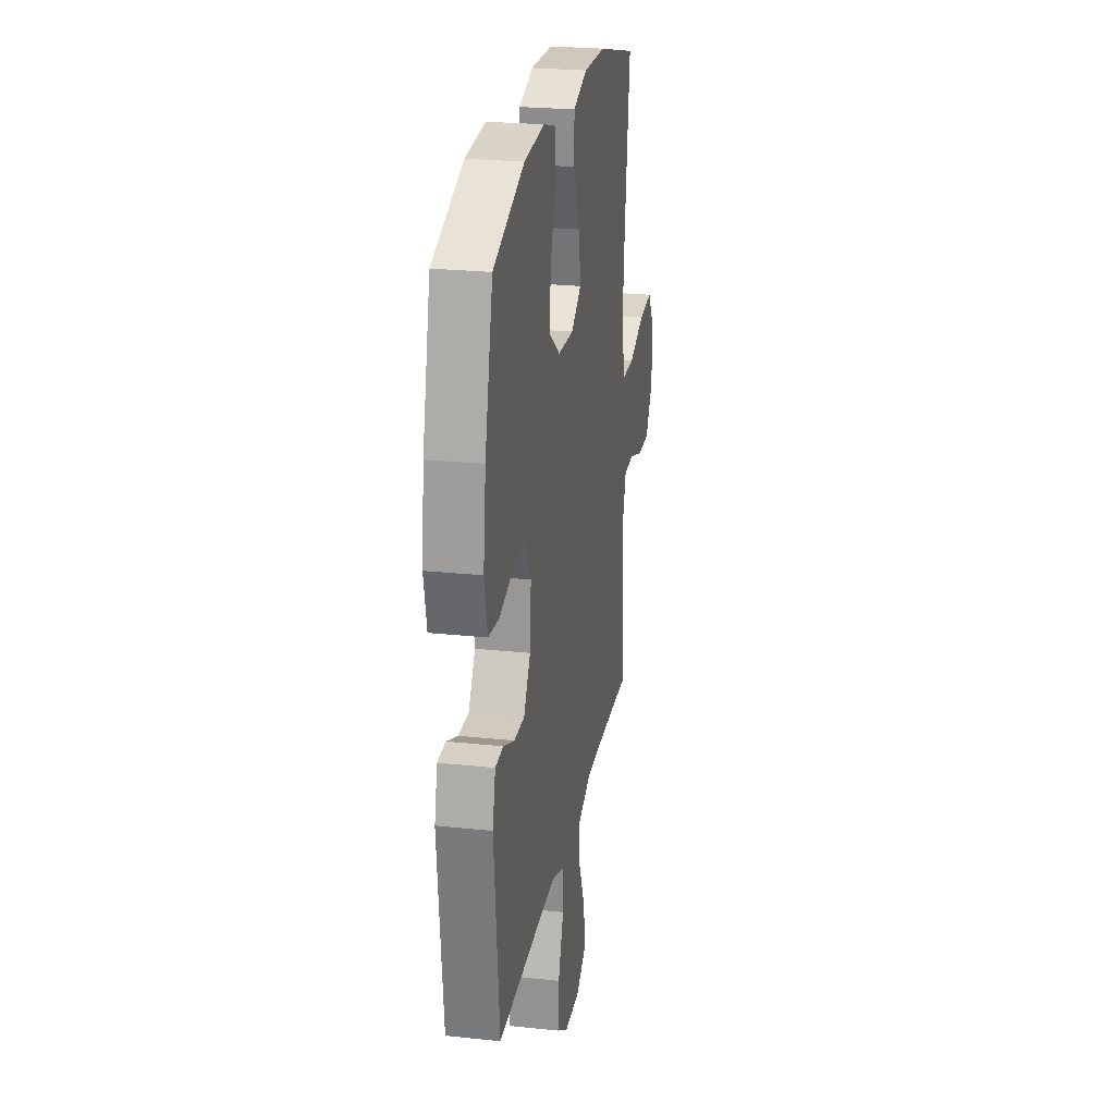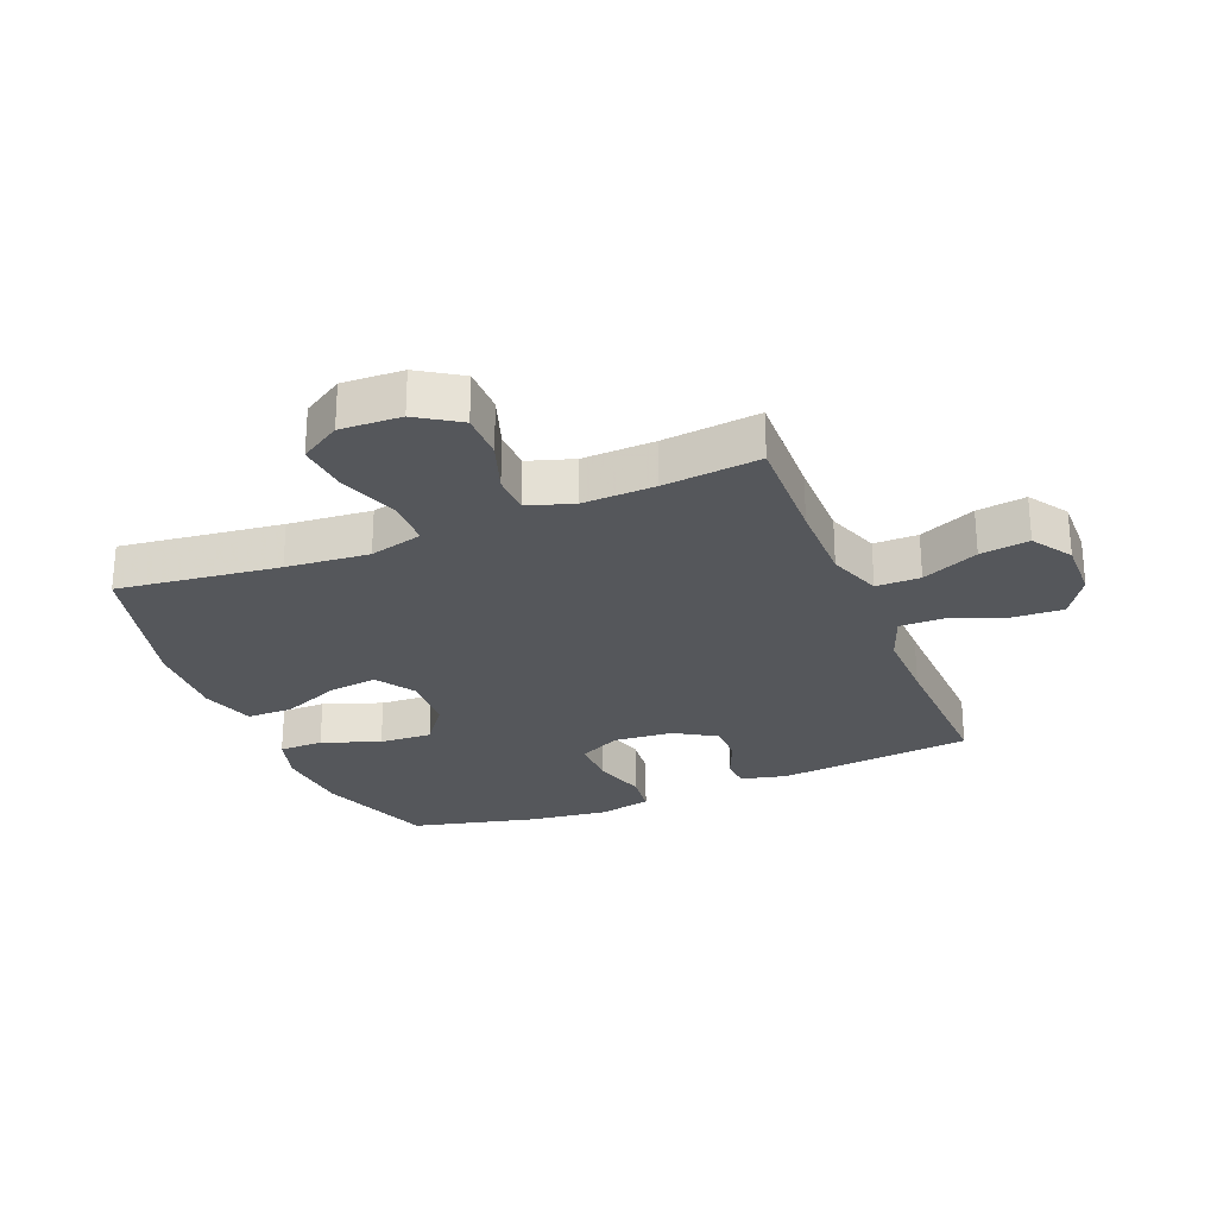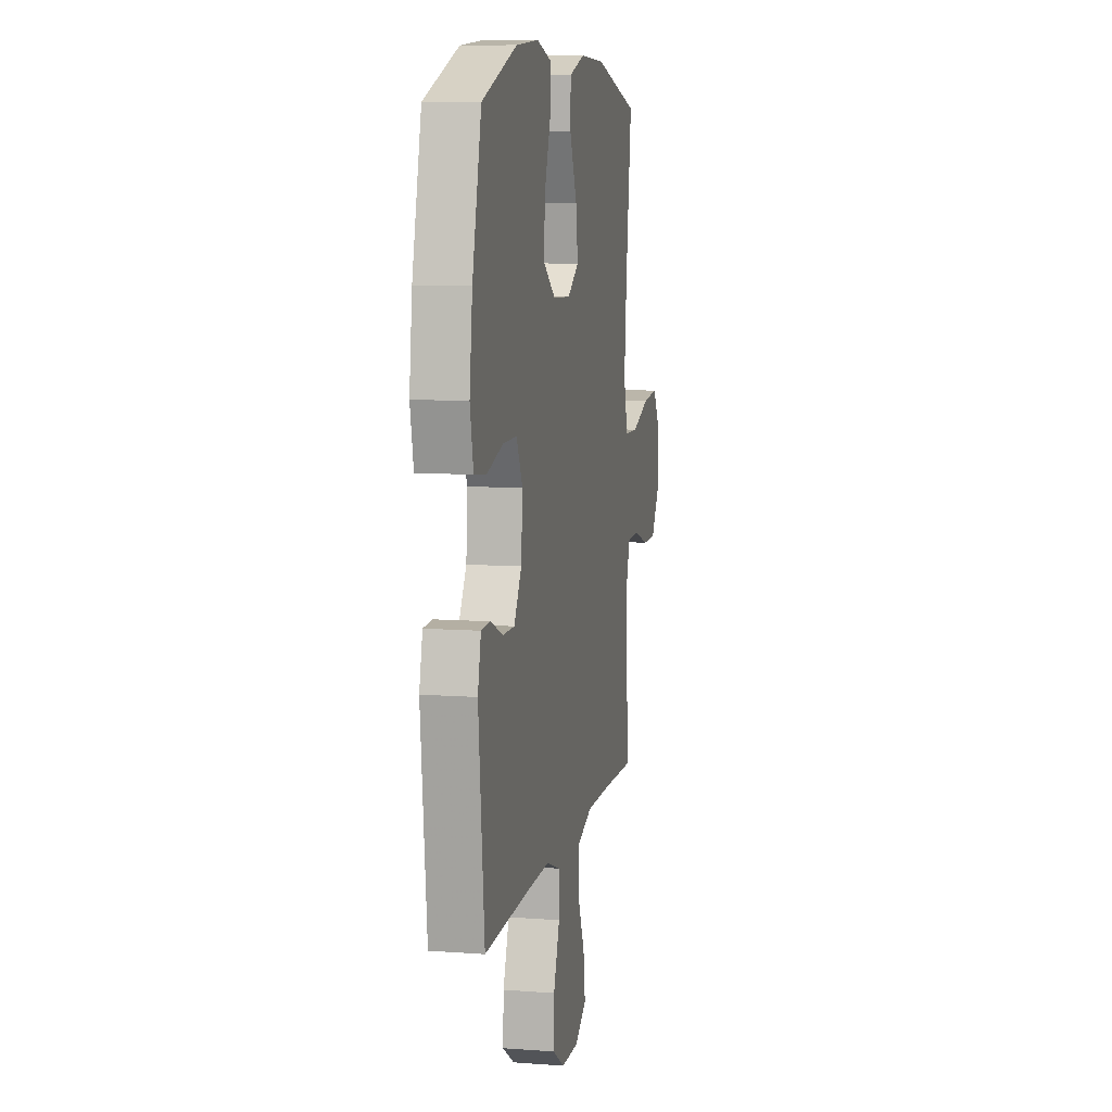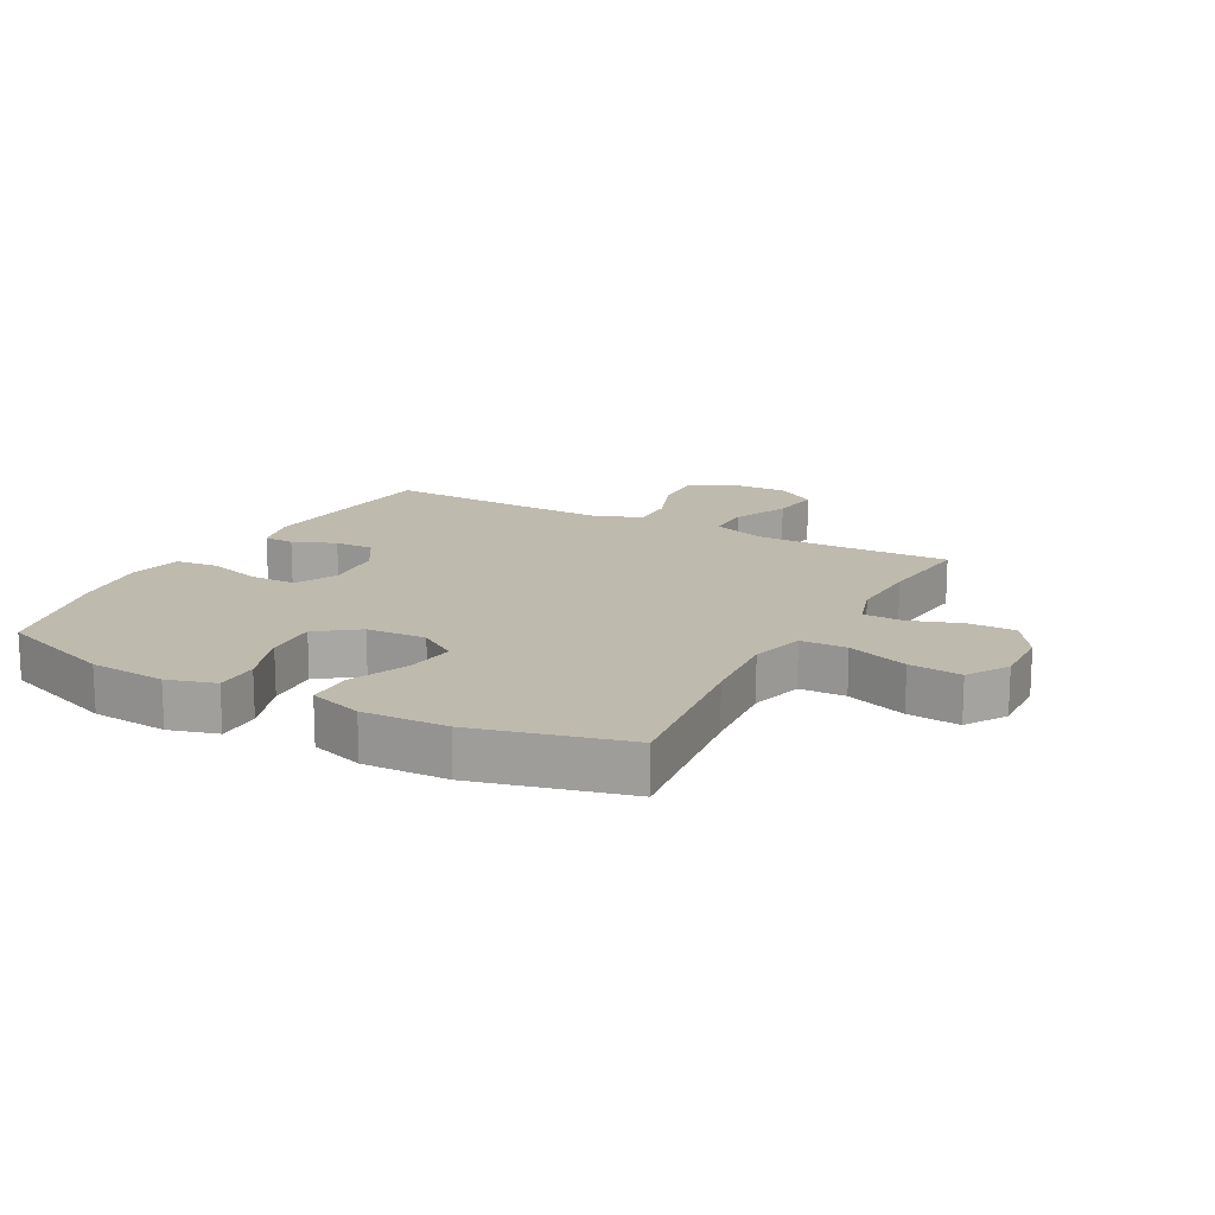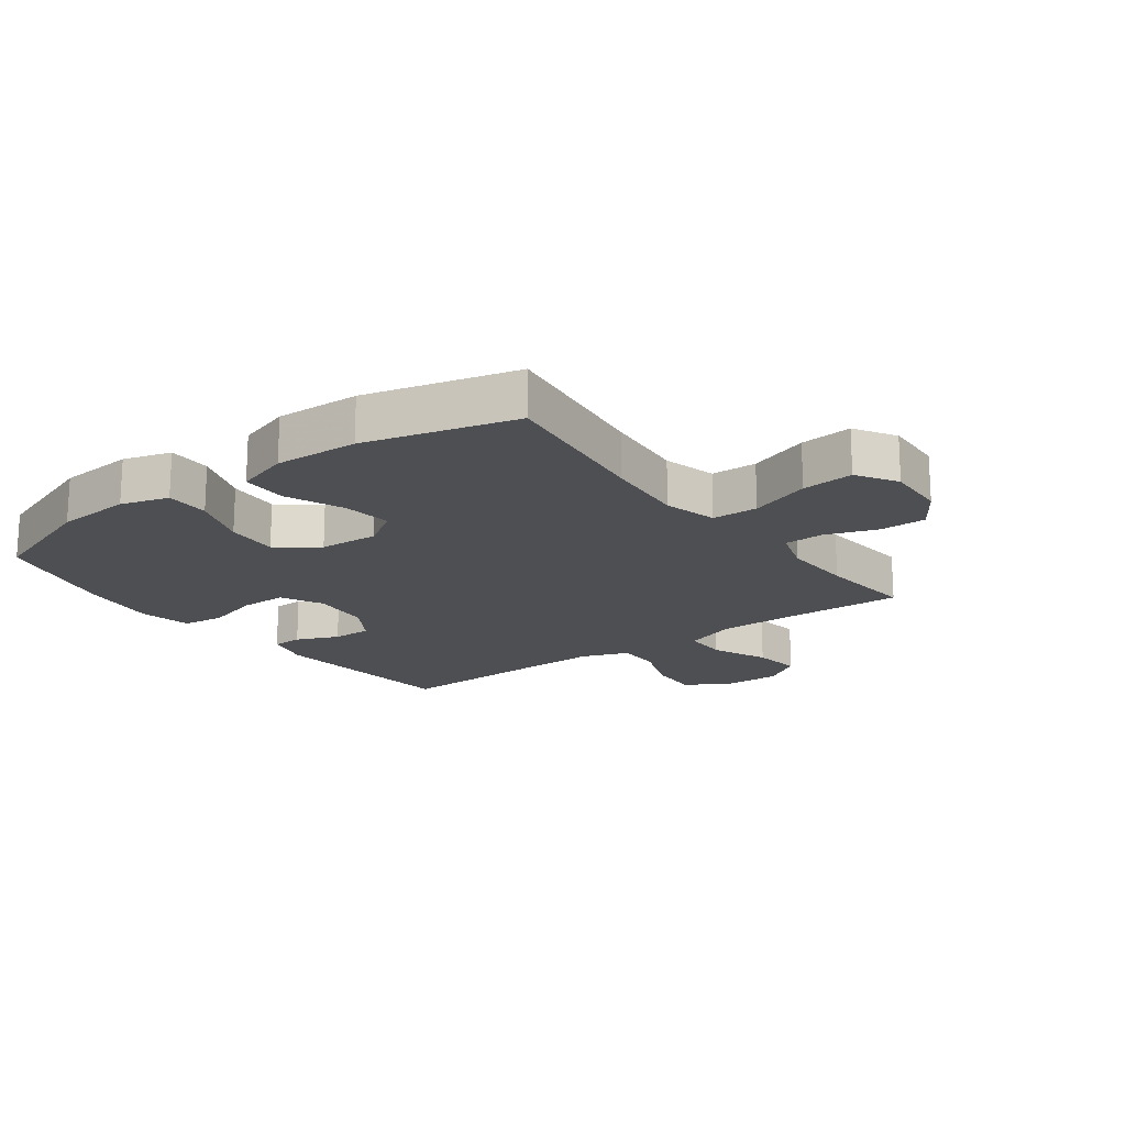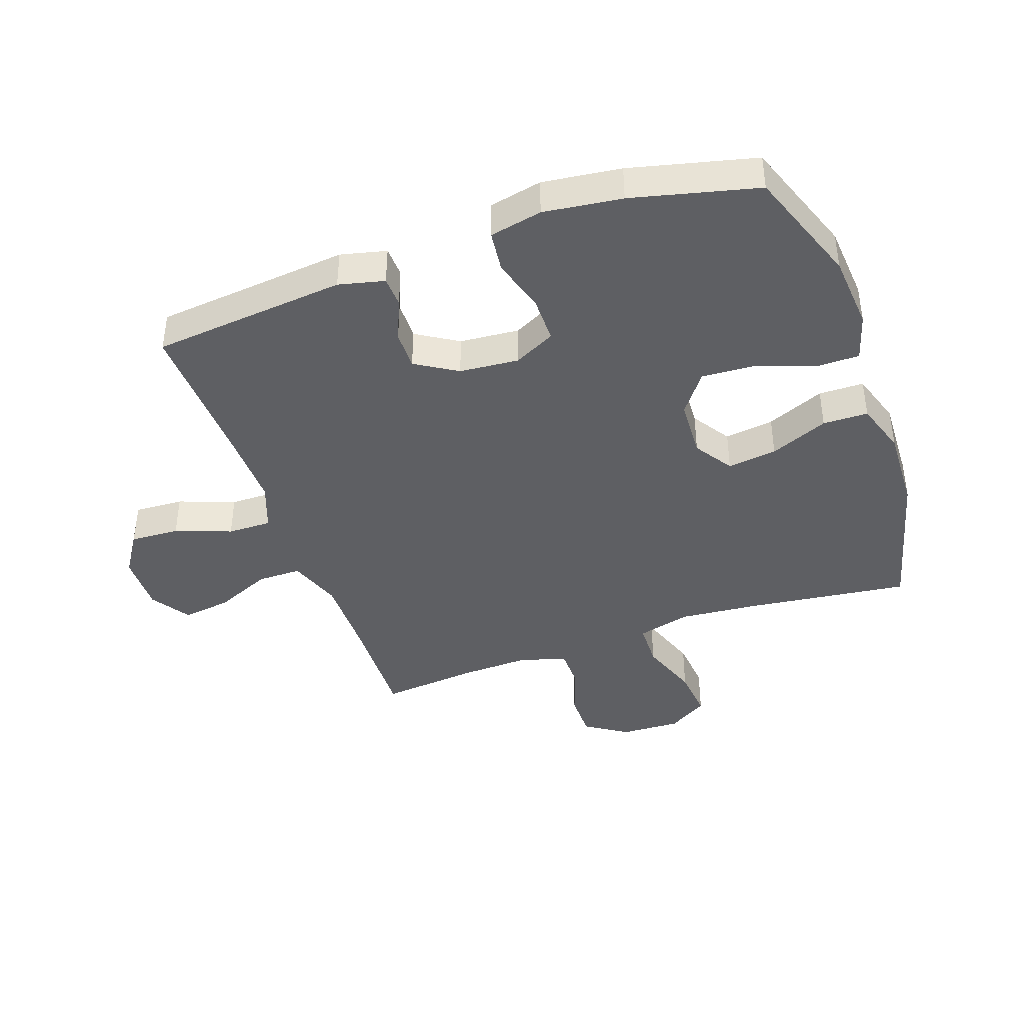
<metadata>
{"format":"obj","ext":"obj","renderer":"f3d","projection":"perspective","resolution":1024,"background":"white","views":[{"elev":24.5,"azim":-80.0,"up":"+Z"},{"elev":-26.6,"azim":112.2,"up":"+Y"},{"elev":9.0,"azim":-78.7,"up":"+Z"},{"elev":15.8,"azim":28.5,"up":"+Y"},{"elev":-17.9,"azim":36.3,"up":"+Y"},{"elev":-41.2,"azim":-70.6,"up":"+Y"}]}
</metadata>
<code>
v 0.5 0.07 -0.5
v 0.316 0.07 -0.494
v 0.179 0.07 -0.493
v 0.092 0.07 -0.524
v 0.092 0.07 -0.596
v 0.132 0.07 -0.688
v 0.143 0.07 -0.768
v 0.079 0.07 -0.81
v -0.018 0.07 -0.808
v -0.086 0.07 -0.764
v -0.082 0.07 -0.683
v -0.048 0.07 -0.591
v -0.047 0.07 -0.519
v -0.125 0.07 -0.49
v -0.247 0.07 -0.492
v -0.5 0.07 -0.5
v -0.532 0.07 -0.181
v -0.514 0.07 -0.106
v -0.464 0.07 -0.104
v -0.395 0.07 -0.133
v -0.331 0.07 -0.134
v -0.289 0.07 -0.066
v -0.281 0.07 0.031
v -0.315 0.07 0.099
v -0.391 0.07 0.099
v -0.48 0.07 0.073
v -0.548 0.07 0.081
v -0.566 0.07 0.167
v -0.55 0.07 0.295
v -0.5 0.07 0.5
v -0.309 0.07 0.569
v -0.185 0.07 0.579
v -0.107 0.07 0.556
v -0.107 0.07 0.484
v -0.141 0.07 0.389
v -0.146 0.07 0.303
v -0.08 0.07 0.254
v 0.017 0.07 0.249
v 0.08 0.07 0.29
v 0.069 0.07 0.371
v 0.029 0.07 0.466
v 0.03 0.07 0.54
v 0.117 0.07 0.568
v 0.254 0.07 0.563
v 0.5 0.07 0.5
v 0.467 0.07 0.237
v 0.455 0.07 0.102
v 0.478 0.07 0.015
v 0.553 0.07 0.013
v 0.652 0.07 0.048
v 0.737 0.07 0.056
v 0.778 0.07 -0.01
v 0.774 0.07 -0.109
v 0.729 0.07 -0.178
v 0.653 0.07 -0.178
v 0.569 0.07 -0.149
v 0.504 0.07 -0.15
v 0.48 0.07 -0.225
v 0.484 0.07 -0.342
v 0.5 0 -0.5
v 0.316 0 -0.494
v 0.179 0 -0.493
v 0.092 0 -0.524
v 0.092 0 -0.596
v 0.132 0 -0.688
v 0.143 0 -0.768
v 0.079 0 -0.81
v -0.018 0 -0.808
v -0.086 0 -0.764
v -0.082 0 -0.683
v -0.048 0 -0.591
v -0.047 0 -0.519
v -0.125 0 -0.49
v -0.247 0 -0.492
v -0.5 0 -0.5
v -0.532 0 -0.181
v -0.514 0 -0.106
v -0.464 0 -0.104
v -0.395 0 -0.133
v -0.331 0 -0.134
v -0.289 0 -0.066
v -0.281 0 0.031
v -0.315 0 0.099
v -0.391 0 0.099
v -0.48 0 0.073
v -0.548 0 0.081
v -0.566 0 0.167
v -0.55 0 0.295
v -0.5 0 0.5
v -0.309 0 0.569
v -0.185 0 0.579
v -0.107 0 0.556
v -0.107 0 0.484
v -0.141 0 0.389
v -0.146 0 0.303
v -0.08 0 0.254
v 0.017 0 0.249
v 0.08 0 0.29
v 0.069 0 0.371
v 0.029 0 0.466
v 0.03 0 0.54
v 0.117 0 0.568
v 0.254 0 0.563
v 0.5 0 0.5
v 0.467 0 0.237
v 0.455 0 0.102
v 0.478 0 0.015
v 0.553 0 0.013
v 0.652 0 0.048
v 0.737 0 0.056
v 0.778 0 -0.01
v 0.774 0 -0.109
v 0.729 0 -0.178
v 0.653 0 -0.178
v 0.569 0 -0.149
v 0.504 0 -0.15
v 0.48 0 -0.225
v 0.484 0 -0.342
f 53 54 55 56
f 53 56 57
f 52 53 57
f 49 50 51 52
f 48 49 52 57
f 47 48 57 58
f 43 44 45 46
f 43 46 47
f 40 41 42 43
f 39 40 43 47
f 38 39 47 58
f 32 33 34 35
f 32 35 36
f 31 32 36
f 30 31 36
f 29 30 36 37
f 25 26 27 28
f 24 25 28 29
f 17 18 19 20
f 15 16 17 20
f 14 15 20 21
f 13 14 21 22
f 9 10 11 12
f 9 12 13
f 8 9 13
f 5 6 7 8
f 4 5 8 13
f 3 4 13 22
f 59 1 2
f 37 38 58 59
f 24 29 37 59
f 23 24 59 2
f 2 3 22 23
f 115 114 113 112
f 116 115 112
f 116 112 111
f 111 110 109 108
f 116 111 108 107
f 117 116 107 106
f 105 104 103 102
f 106 105 102
f 102 101 100 99
f 106 102 99 98
f 117 106 98 97
f 94 93 92 91
f 95 94 91
f 95 91 90
f 95 90 89
f 96 95 89 88
f 87 86 85 84
f 88 87 84 83
f 79 78 77 76
f 79 76 75 74
f 80 79 74 73
f 81 80 73 72
f 71 70 69 68
f 72 71 68
f 72 68 67
f 67 66 65 64
f 72 67 64 63
f 81 72 63 62
f 61 60 118
f 118 117 97 96
f 118 96 88 83
f 61 118 83 82
f 82 81 62 61
f 1 60 61 2
f 2 61 62 3
f 3 62 63 4
f 4 63 64 5
f 5 64 65 6
f 6 65 66 7
f 7 66 67 8
f 8 67 68 9
f 9 68 69 10
f 10 69 70 11
f 11 70 71 12
f 12 71 72 13
f 13 72 73 14
f 14 73 74 15
f 15 74 75 16
f 16 75 76 17
f 17 76 77 18
f 18 77 78 19
f 19 78 79 20
f 20 79 80 21
f 21 80 81 22
f 22 81 82 23
f 23 82 83 24
f 24 83 84 25
f 25 84 85 26
f 26 85 86 27
f 27 86 87 28
f 28 87 88 29
f 29 88 89 30
f 30 89 90 31
f 31 90 91 32
f 32 91 92 33
f 33 92 93 34
f 34 93 94 35
f 35 94 95 36
f 36 95 96 37
f 37 96 97 38
f 38 97 98 39
f 39 98 99 40
f 40 99 100 41
f 41 100 101 42
f 42 101 102 43
f 43 102 103 44
f 44 103 104 45
f 45 104 105 46
f 46 105 106 47
f 47 106 107 48
f 48 107 108 49
f 49 108 109 50
f 50 109 110 51
f 51 110 111 52
f 52 111 112 53
f 53 112 113 54
f 54 113 114 55
f 55 114 115 56
f 56 115 116 57
f 57 116 117 58
f 58 117 118 59
f 59 118 60 1

</code>
